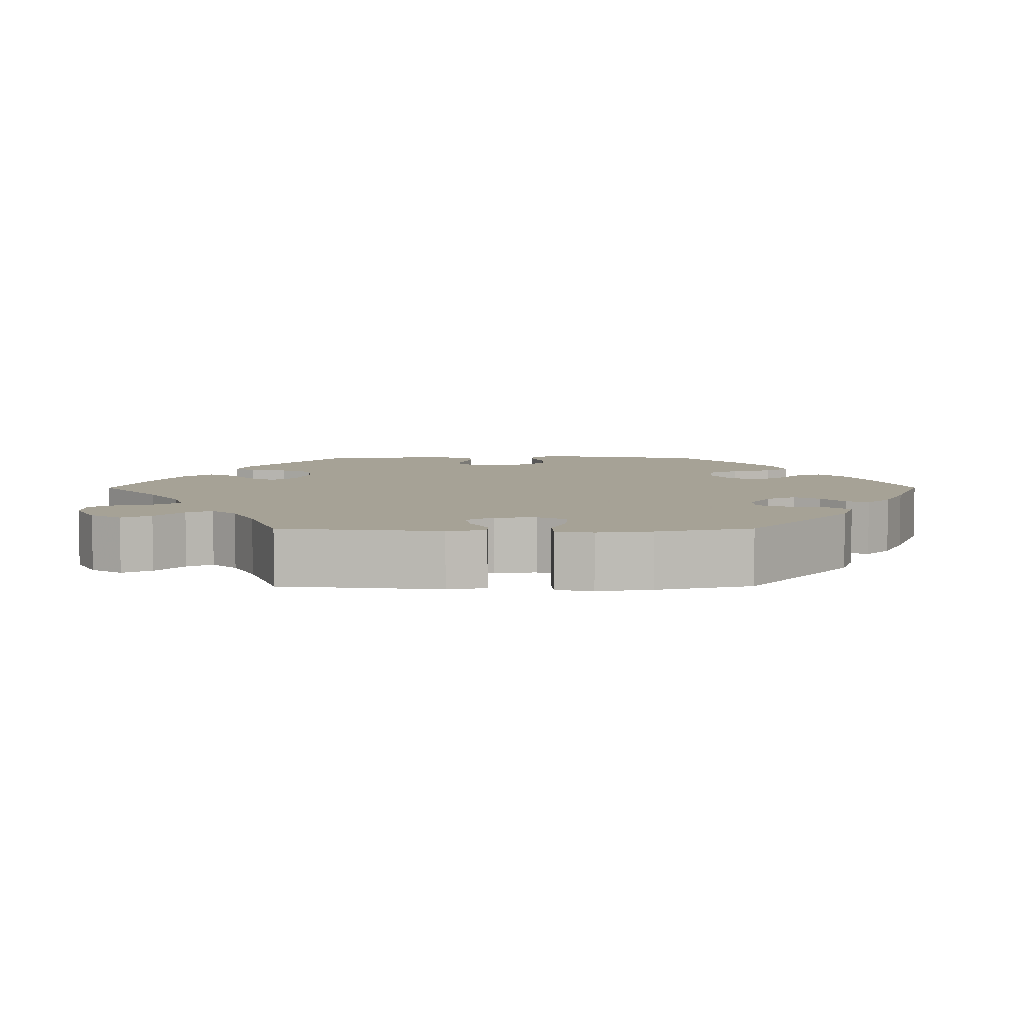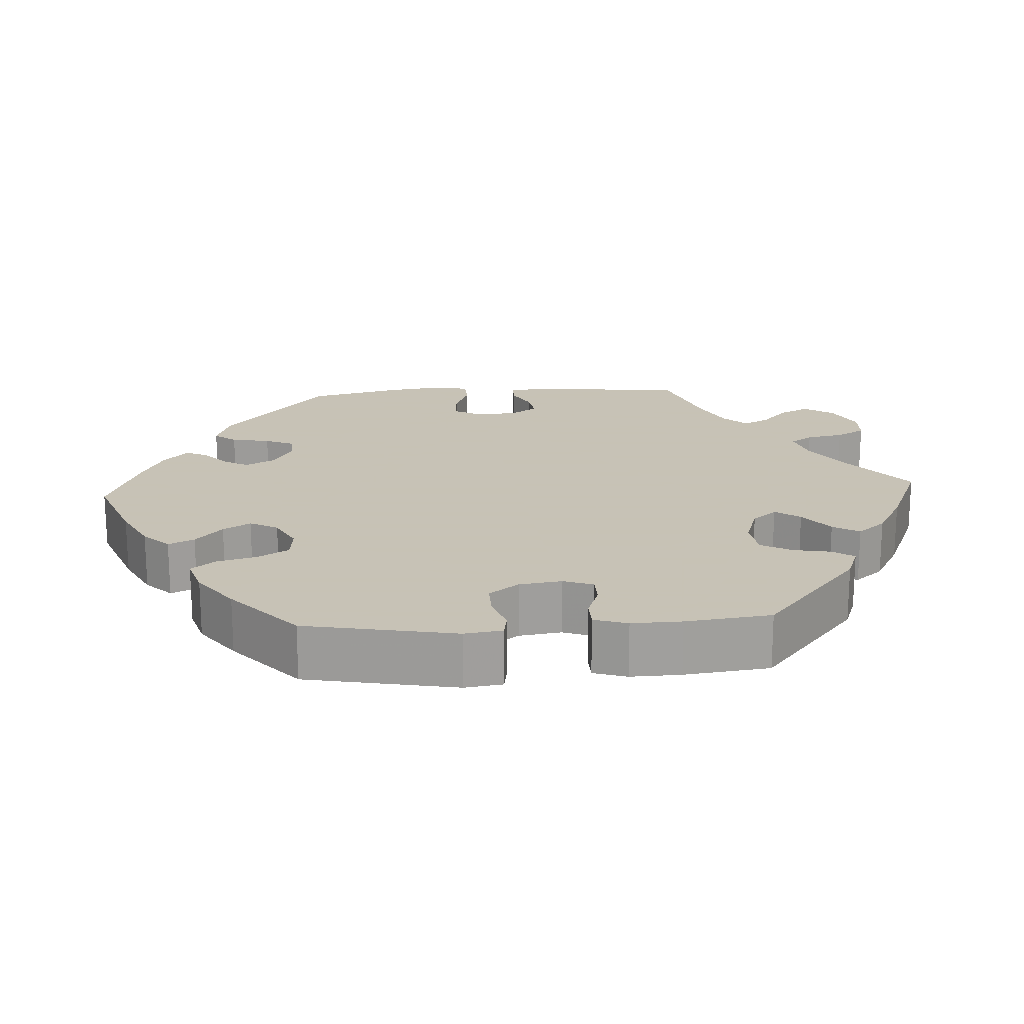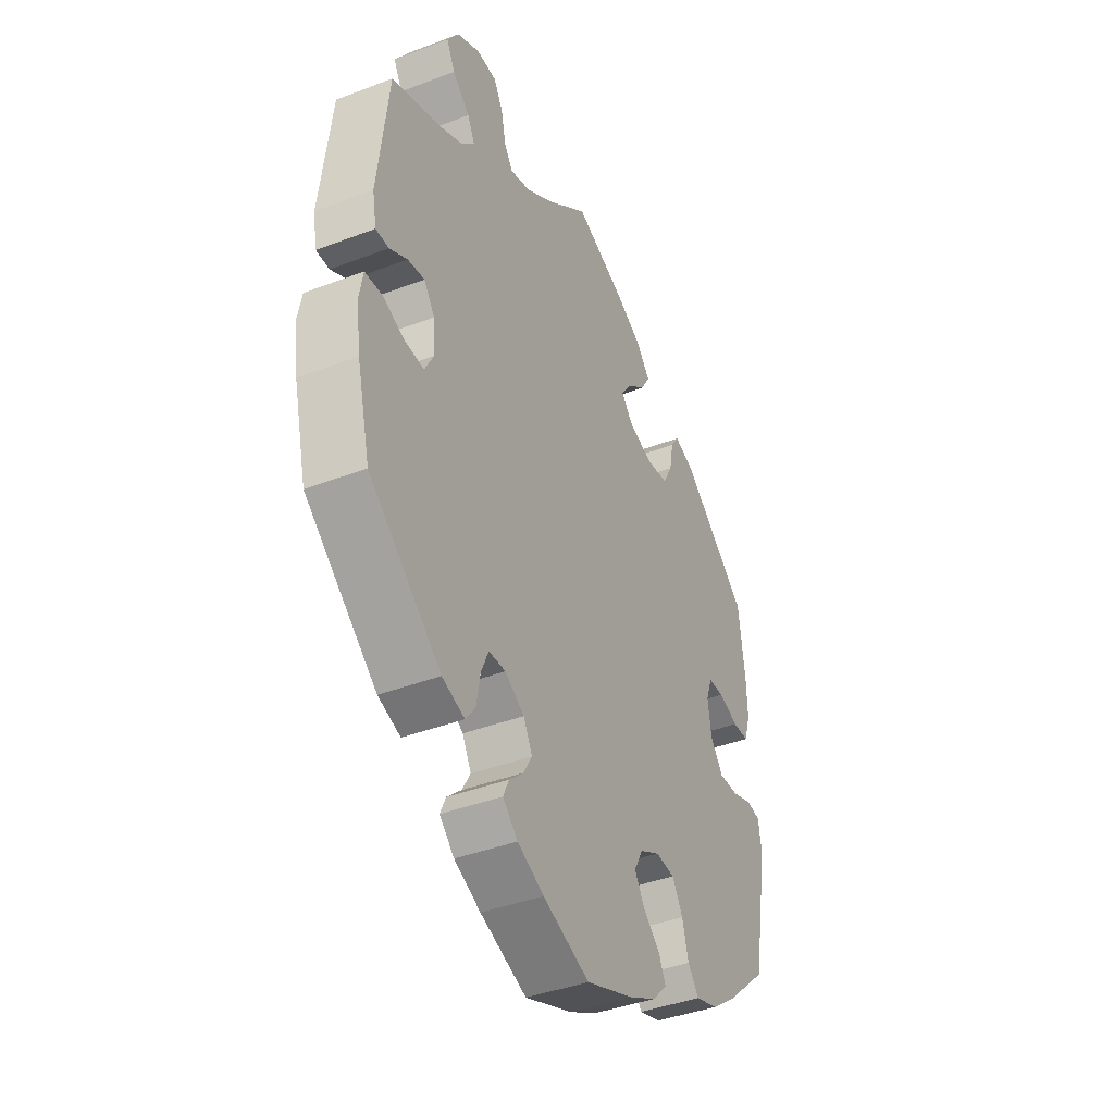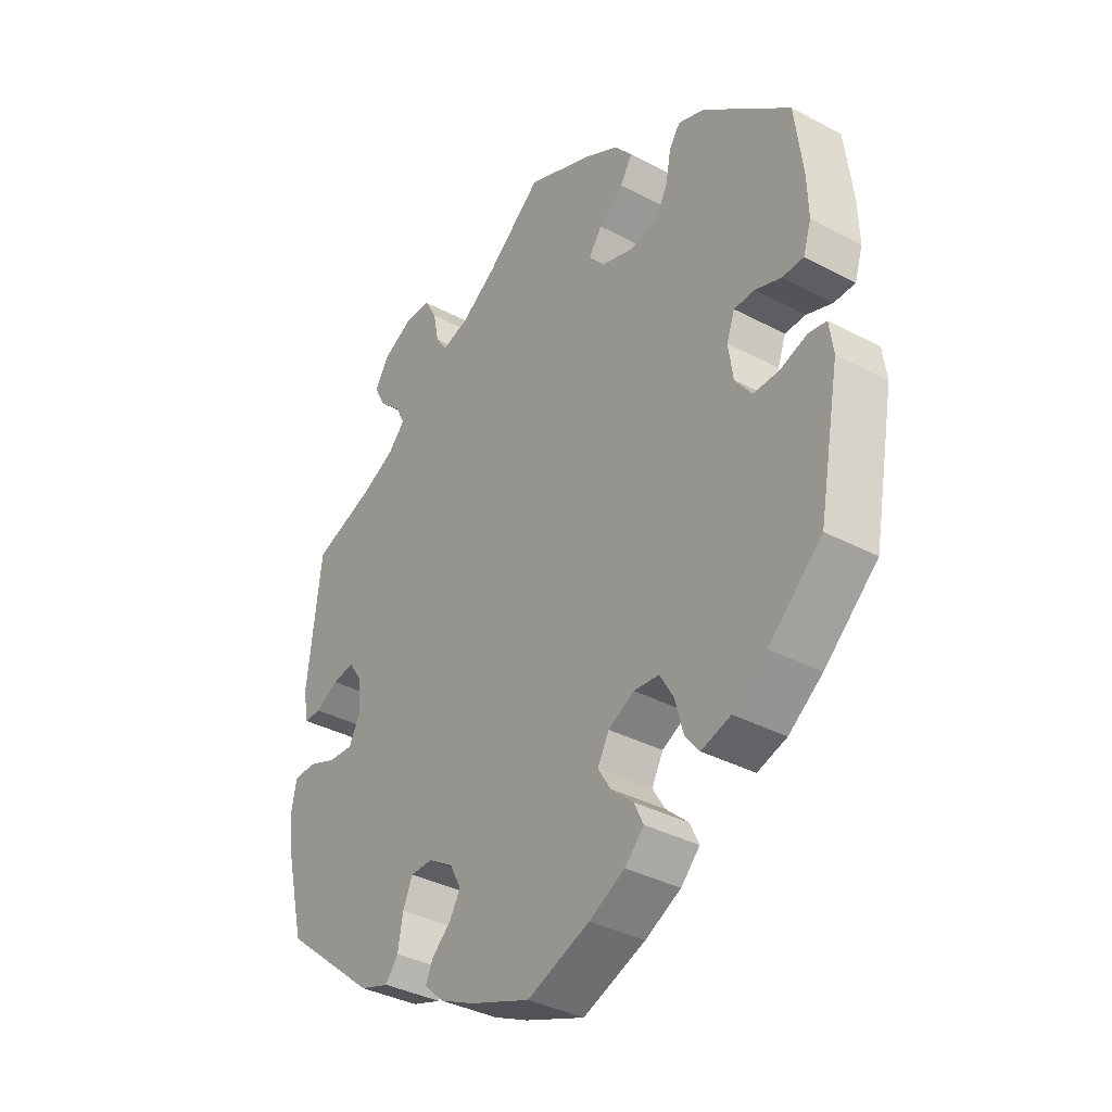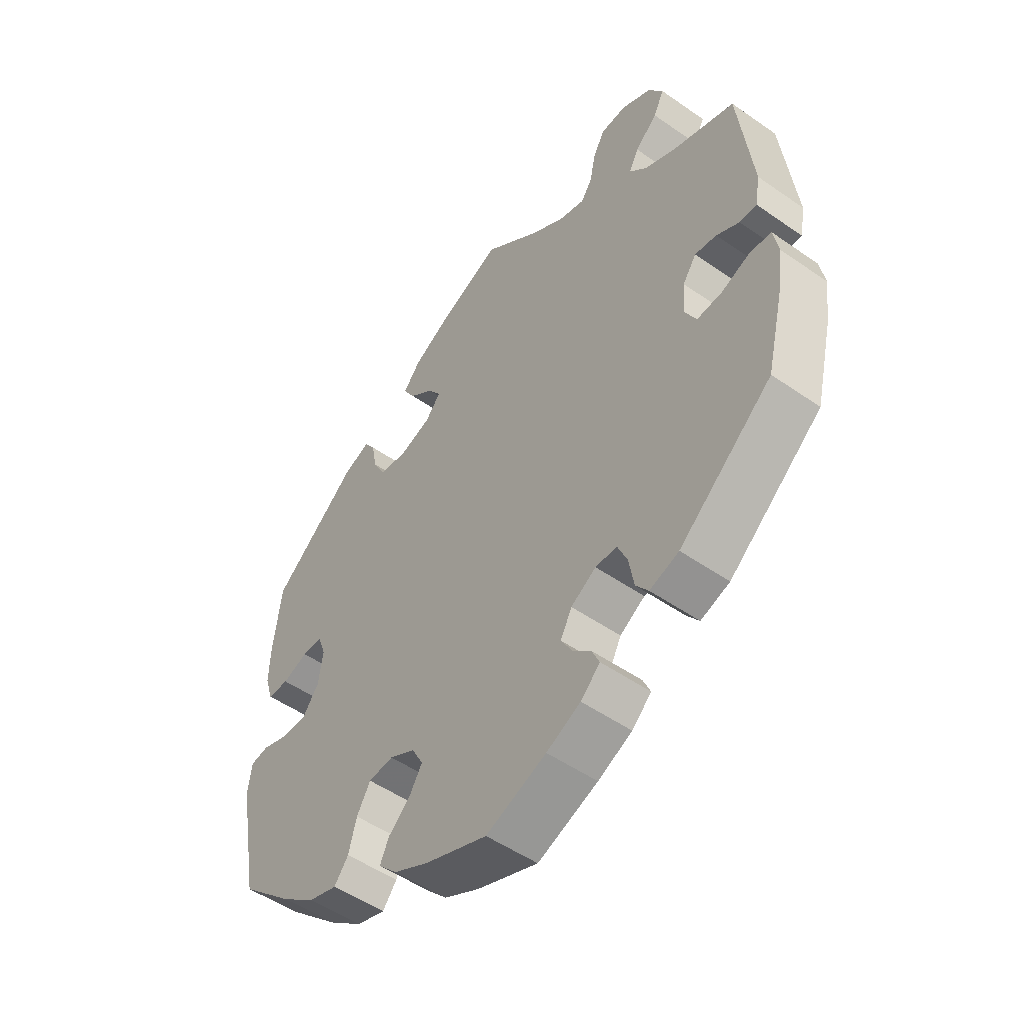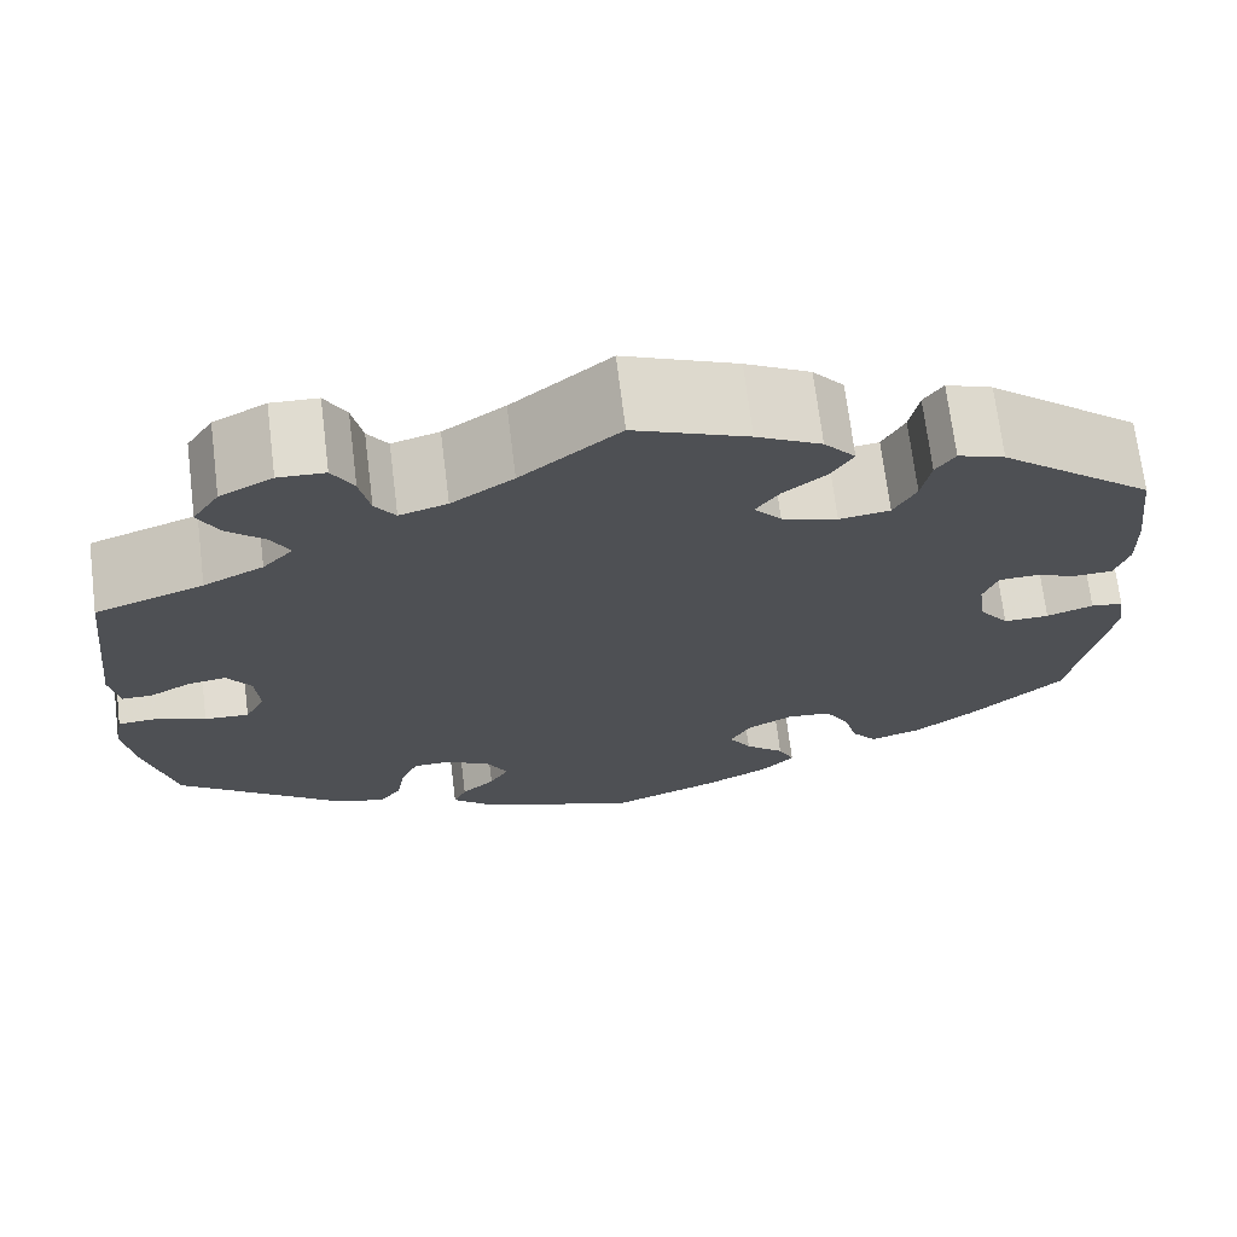
<metadata>
{"format":"obj","ext":"obj","renderer":"f3d","projection":"perspective","resolution":1024,"background":"white","views":[{"elev":6.3,"azim":89.7,"up":"+Y"},{"elev":19.1,"azim":-93.4,"up":"+Y"},{"elev":-40.6,"azim":115.1,"up":"+Z"},{"elev":-36.3,"azim":-124.7,"up":"+Z"},{"elev":-51.2,"azim":52.8,"up":"+Z"},{"elev":70.5,"azim":172.9,"up":"+Z"}]}
</metadata>
<code>
v 0.337 0.07 -0.424
v 0.286 0.07 -0.441
v 0.264 0.07 -0.412
v 0.255 0.07 -0.361
v 0.238 0.07 -0.322
v 0.2 0.07 -0.321
v 0.156 0.07 -0.348
v 0.136 0.07 -0.386
v 0.155 0.07 -0.419
v 0.188 0.07 -0.449
v 0.201 0.07 -0.478
v 0.167 0.07 -0.51
v 0.107 0.07 -0.538
v 0.001 0.07 -0.578
v -0.108 0.07 -0.536
v -0.17 0.07 -0.504
v -0.203 0.07 -0.47
v -0.187 0.07 -0.436
v -0.148 0.07 -0.401
v -0.126 0.07 -0.365
v -0.146 0.07 -0.328
v -0.191 0.07 -0.304
v -0.235 0.07 -0.308
v -0.259 0.07 -0.349
v -0.273 0.07 -0.401
v -0.298 0.07 -0.433
v -0.349 0.07 -0.417
v -0.408 0.07 -0.373
v -0.501 0.07 -0.289
v -0.538 0.07 -0.091
v -0.531 0.07 -0.041
v -0.499 0.07 -0.036
v -0.453 0.07 -0.052
v -0.408 0.07 -0.053
v -0.379 0.07 -0.014
v -0.371 0.07 0.042
v -0.385 0.07 0.081
v -0.421 0.07 0.082
v -0.466 0.07 0.066
v -0.503 0.07 0.067
v -0.517 0.07 0.111
v -0.515 0.07 0.177
v -0.501 0.07 0.289
v -0.349 0.07 0.415
v -0.303 0.07 0.432
v -0.284 0.07 0.404
v -0.275 0.07 0.355
v -0.253 0.07 0.314
v -0.203 0.07 0.307
v -0.148 0.07 0.325
v -0.121 0.07 0.357
v -0.144 0.07 0.39
v -0.187 0.07 0.424
v -0.208 0.07 0.459
v -0.177 0.07 0.496
v -0.113 0.07 0.531
v -0.001 0.07 0.578
v 0.096 0.07 0.499
v 0.157 0.07 0.458
v 0.204 0.07 0.444
v 0.224 0.07 0.473
v 0.234 0.07 0.522
v 0.255 0.07 0.56
v 0.301 0.07 0.562
v 0.353 0.07 0.535
v 0.379 0.07 0.495
v 0.36 0.07 0.457
v 0.321 0.07 0.421
v 0.304 0.07 0.388
v 0.334 0.07 0.356
v 0.393 0.07 0.327
v 0.5 0.07 0.289
v 0.524 0.07 0.082
v 0.515 0.07 0.032
v 0.485 0.07 0.032
v 0.445 0.07 0.054
v 0.407 0.07 0.06
v 0.383 0.07 0.025
v 0.379 0.07 -0.029
v 0.399 0.07 -0.067
v 0.443 0.07 -0.064
v 0.492 0.07 -0.045
v 0.531 0.07 -0.047
v 0.54 0.07 -0.095
v 0.53 0.07 -0.166
v 0.5 0.07 -0.289
v 0.337 0 -0.424
v 0.286 0 -0.441
v 0.264 0 -0.412
v 0.255 0 -0.361
v 0.238 0 -0.322
v 0.2 0 -0.321
v 0.156 0 -0.348
v 0.136 0 -0.386
v 0.155 0 -0.419
v 0.188 0 -0.449
v 0.201 0 -0.478
v 0.167 0 -0.51
v 0.107 0 -0.538
v 0.001 0 -0.578
v -0.108 0 -0.536
v -0.17 0 -0.504
v -0.203 0 -0.47
v -0.187 0 -0.436
v -0.148 0 -0.401
v -0.126 0 -0.365
v -0.146 0 -0.328
v -0.191 0 -0.304
v -0.235 0 -0.308
v -0.259 0 -0.349
v -0.273 0 -0.401
v -0.298 0 -0.433
v -0.349 0 -0.417
v -0.408 0 -0.373
v -0.501 0 -0.289
v -0.538 0 -0.091
v -0.531 0 -0.041
v -0.499 0 -0.036
v -0.453 0 -0.052
v -0.408 0 -0.053
v -0.379 0 -0.014
v -0.371 0 0.042
v -0.385 0 0.081
v -0.421 0 0.082
v -0.466 0 0.066
v -0.503 0 0.067
v -0.517 0 0.111
v -0.515 0 0.177
v -0.501 0 0.289
v -0.349 0 0.415
v -0.303 0 0.432
v -0.284 0 0.404
v -0.275 0 0.355
v -0.253 0 0.314
v -0.203 0 0.307
v -0.148 0 0.325
v -0.121 0 0.357
v -0.144 0 0.39
v -0.187 0 0.424
v -0.208 0 0.459
v -0.177 0 0.496
v -0.113 0 0.531
v -0.001 0 0.578
v 0.096 0 0.499
v 0.157 0 0.458
v 0.204 0 0.444
v 0.224 0 0.473
v 0.234 0 0.522
v 0.255 0 0.56
v 0.301 0 0.562
v 0.353 0 0.535
v 0.379 0 0.495
v 0.36 0 0.457
v 0.321 0 0.421
v 0.304 0 0.388
v 0.334 0 0.356
v 0.393 0 0.327
v 0.5 0 0.289
v 0.524 0 0.082
v 0.515 0 0.032
v 0.485 0 0.032
v 0.445 0 0.054
v 0.407 0 0.06
v 0.383 0 0.025
v 0.379 0 -0.029
v 0.399 0 -0.067
v 0.443 0 -0.064
v 0.492 0 -0.045
v 0.531 0 -0.047
v 0.54 0 -0.095
v 0.53 0 -0.166
v 0.5 0 -0.289
f 81 82 83 84
f 80 81 84 85
f 73 74 75 76
f 71 72 73 76
f 70 71 76 77
f 69 70 77 78
f 65 66 67 68
f 65 68 69
f 64 65 69
f 61 62 63 64
f 60 61 64 69
f 59 60 69 78
f 55 56 57 58
f 52 53 54 55
f 51 52 55 58
f 50 51 58 59
f 44 45 46 47
f 44 47 48
f 43 44 48
f 42 43 48 49
f 38 39 40 41
f 37 38 41 42
f 30 31 32 33
f 30 33 34
f 29 30 34
f 28 29 34 35
f 24 25 26 27
f 23 24 27 28
f 16 17 18 19
f 16 19 20
f 15 16 20
f 14 15 20
f 13 14 20 21
f 9 10 11 12
f 8 9 12 13
f 1 2 3 4
f 1 4 5
f 80 85 86 1
f 50 59 78 79
f 37 42 49 50
f 36 37 50 79
f 23 28 35 36
f 22 23 36 79
f 21 22 79 80
f 8 13 21
f 7 8 21
f 6 7 21 80
f 80 1 5
f 5 6 80
f 170 169 168 167
f 171 170 167 166
f 162 161 160 159
f 162 159 158 157
f 163 162 157 156
f 164 163 156 155
f 154 153 152 151
f 155 154 151
f 155 151 150
f 150 149 148 147
f 155 150 147 146
f 164 155 146 145
f 144 143 142 141
f 141 140 139 138
f 144 141 138 137
f 145 144 137 136
f 133 132 131 130
f 134 133 130
f 134 130 129
f 135 134 129 128
f 127 126 125 124
f 128 127 124 123
f 119 118 117 116
f 120 119 116
f 120 116 115
f 121 120 115 114
f 113 112 111 110
f 114 113 110 109
f 105 104 103 102
f 106 105 102
f 106 102 101
f 106 101 100
f 107 106 100 99
f 98 97 96 95
f 99 98 95 94
f 90 89 88 87
f 91 90 87
f 87 172 171 166
f 165 164 145 136
f 136 135 128 123
f 165 136 123 122
f 122 121 114 109
f 165 122 109 108
f 166 165 108 107
f 107 99 94
f 107 94 93
f 166 107 93 92
f 91 87 166
f 166 92 91
f 1 87 88 2
f 2 88 89 3
f 3 89 90 4
f 4 90 91 5
f 5 91 92 6
f 6 92 93 7
f 7 93 94 8
f 8 94 95 9
f 9 95 96 10
f 10 96 97 11
f 11 97 98 12
f 12 98 99 13
f 13 99 100 14
f 14 100 101 15
f 15 101 102 16
f 16 102 103 17
f 17 103 104 18
f 18 104 105 19
f 19 105 106 20
f 20 106 107 21
f 21 107 108 22
f 22 108 109 23
f 23 109 110 24
f 24 110 111 25
f 25 111 112 26
f 26 112 113 27
f 27 113 114 28
f 28 114 115 29
f 29 115 116 30
f 30 116 117 31
f 31 117 118 32
f 32 118 119 33
f 33 119 120 34
f 34 120 121 35
f 35 121 122 36
f 36 122 123 37
f 37 123 124 38
f 38 124 125 39
f 39 125 126 40
f 40 126 127 41
f 41 127 128 42
f 42 128 129 43
f 43 129 130 44
f 44 130 131 45
f 45 131 132 46
f 46 132 133 47
f 47 133 134 48
f 48 134 135 49
f 49 135 136 50
f 50 136 137 51
f 51 137 138 52
f 52 138 139 53
f 53 139 140 54
f 54 140 141 55
f 55 141 142 56
f 56 142 143 57
f 57 143 144 58
f 58 144 145 59
f 59 145 146 60
f 60 146 147 61
f 61 147 148 62
f 62 148 149 63
f 63 149 150 64
f 64 150 151 65
f 65 151 152 66
f 66 152 153 67
f 67 153 154 68
f 68 154 155 69
f 69 155 156 70
f 70 156 157 71
f 71 157 158 72
f 72 158 159 73
f 73 159 160 74
f 74 160 161 75
f 75 161 162 76
f 76 162 163 77
f 77 163 164 78
f 78 164 165 79
f 79 165 166 80
f 80 166 167 81
f 81 167 168 82
f 82 168 169 83
f 83 169 170 84
f 84 170 171 85
f 85 171 172 86
f 86 172 87 1

</code>
